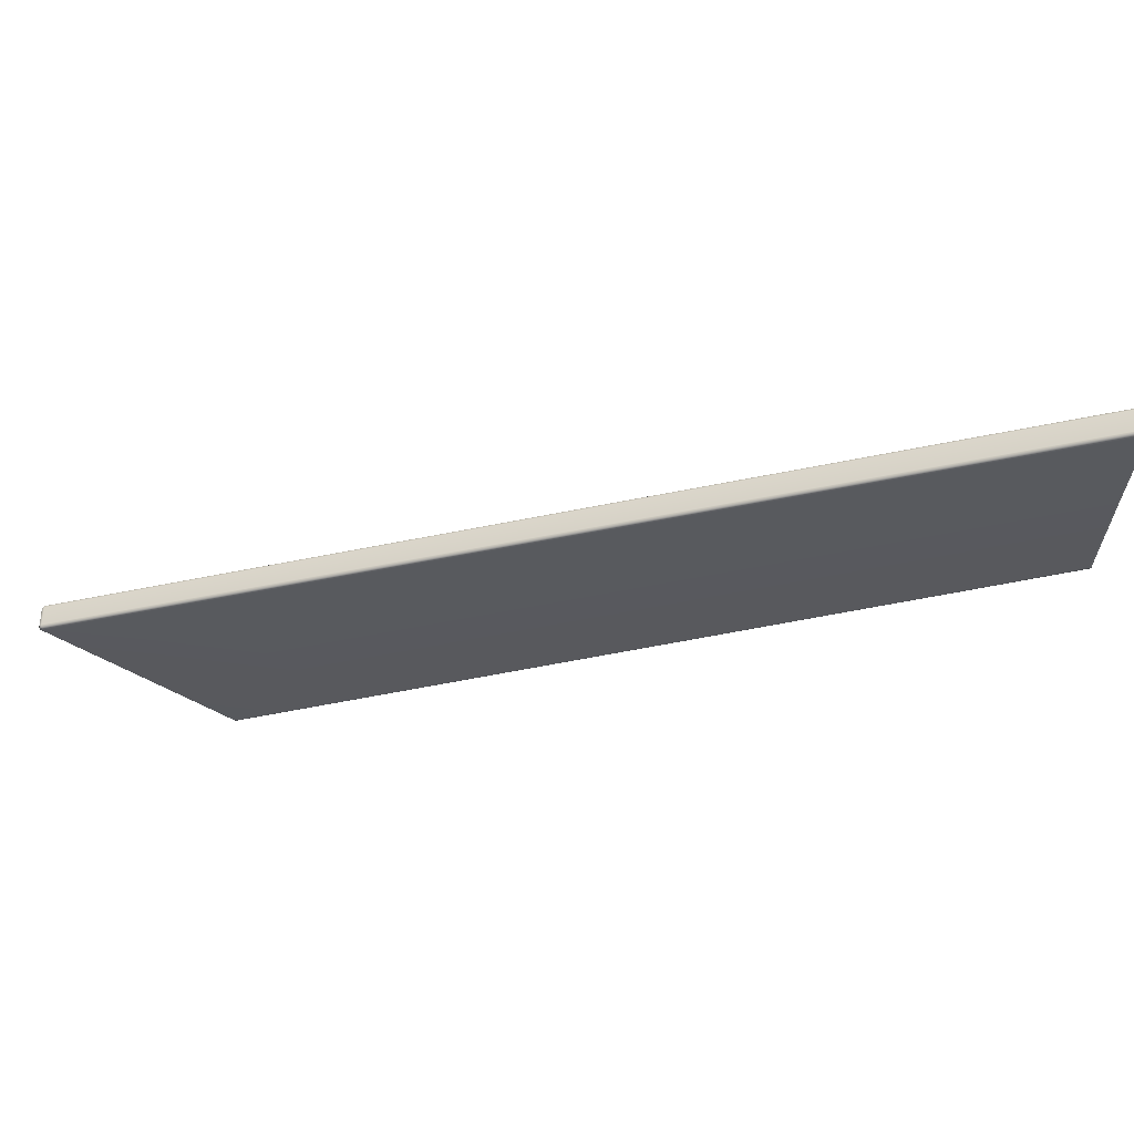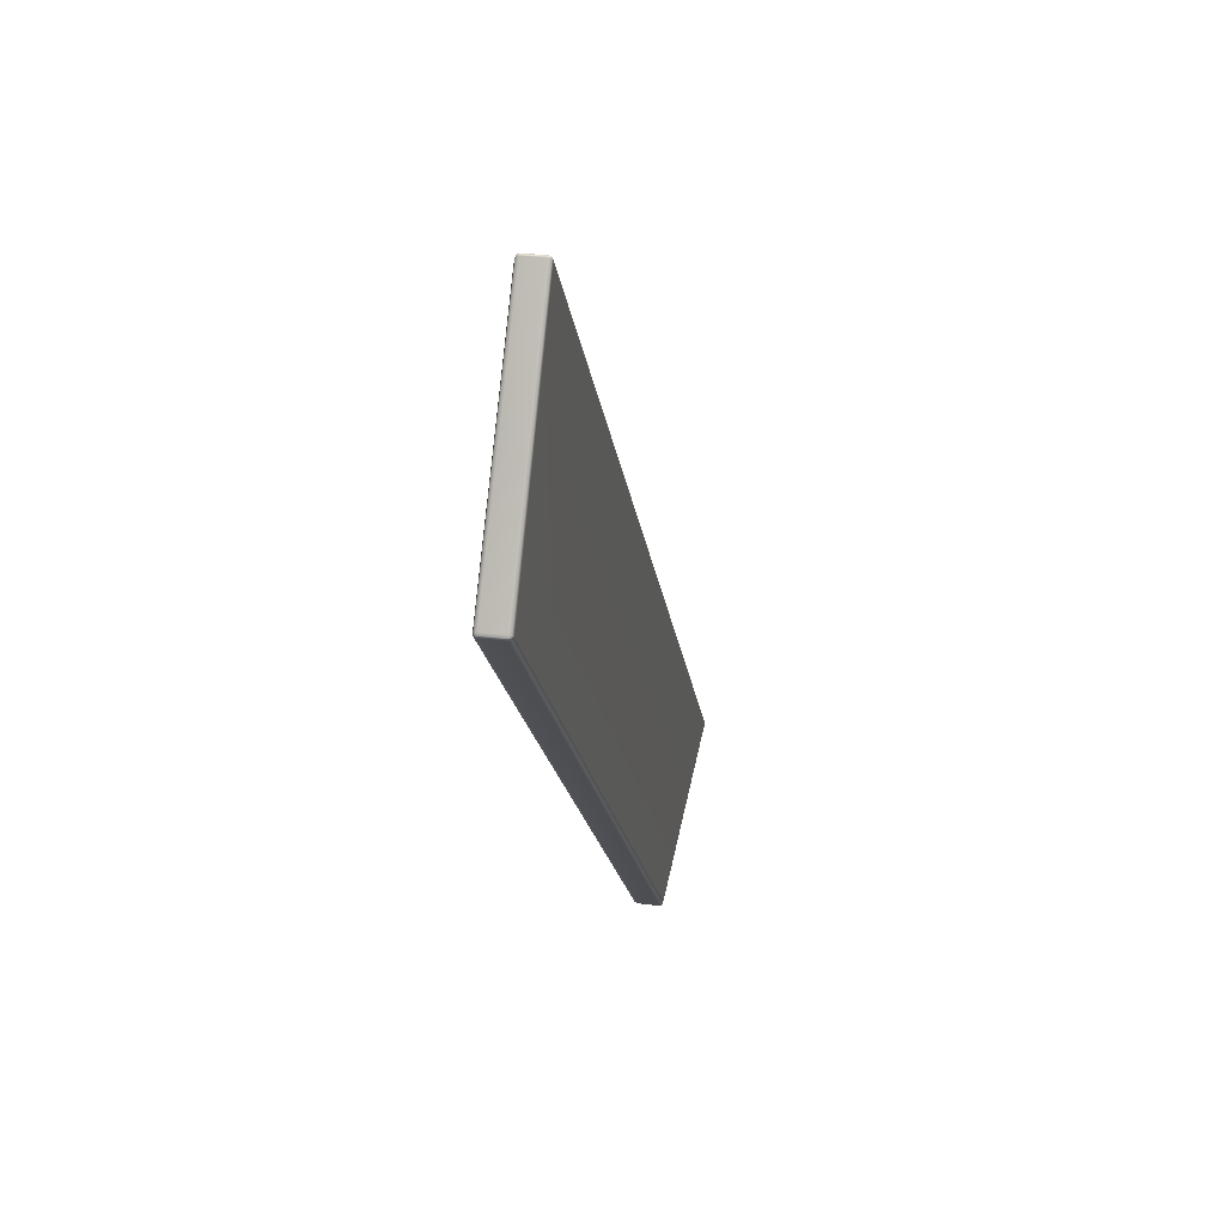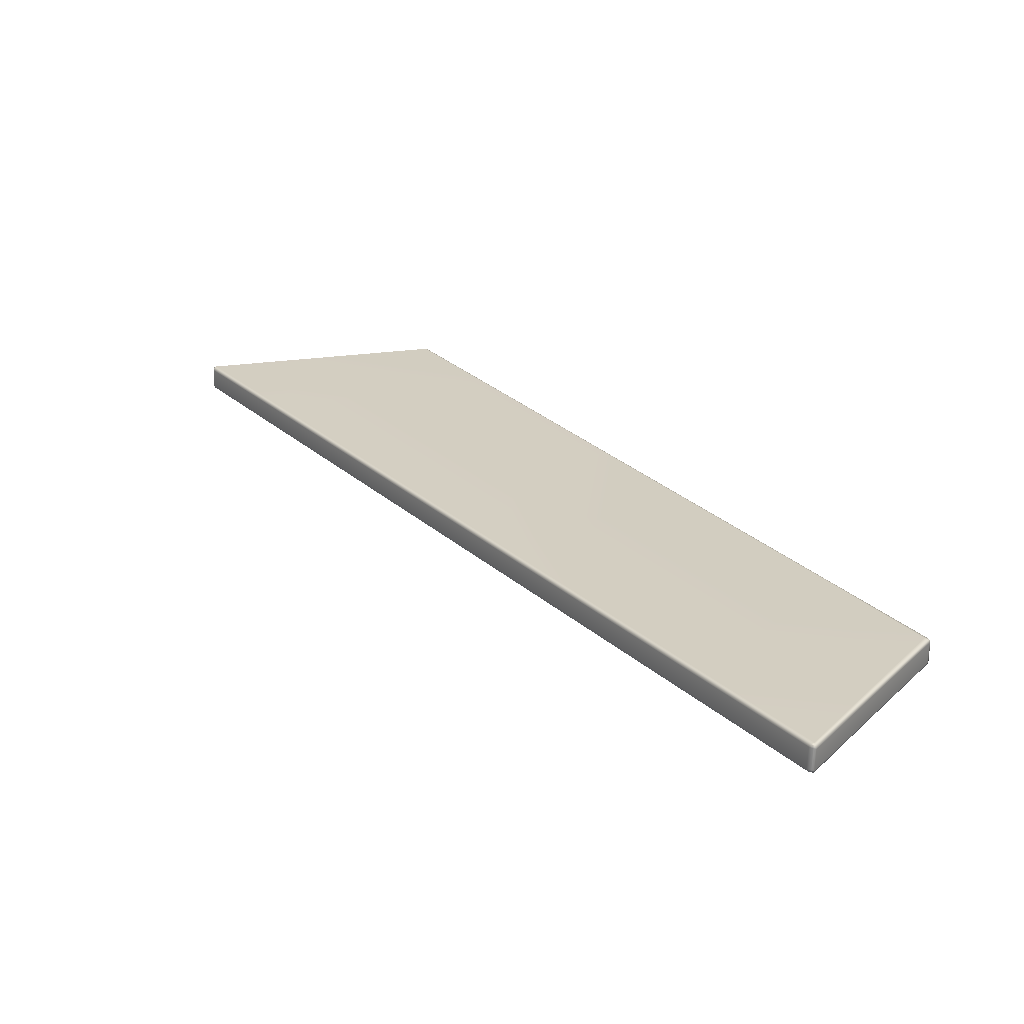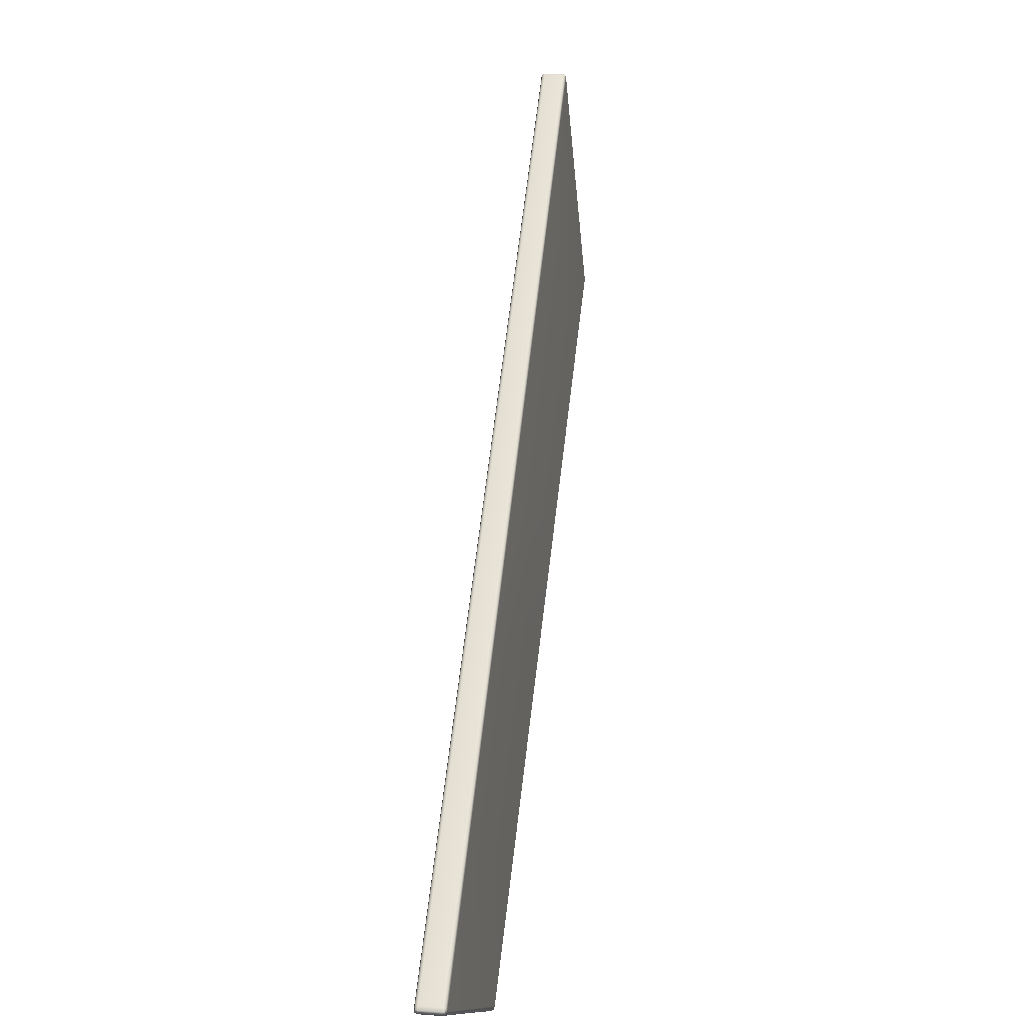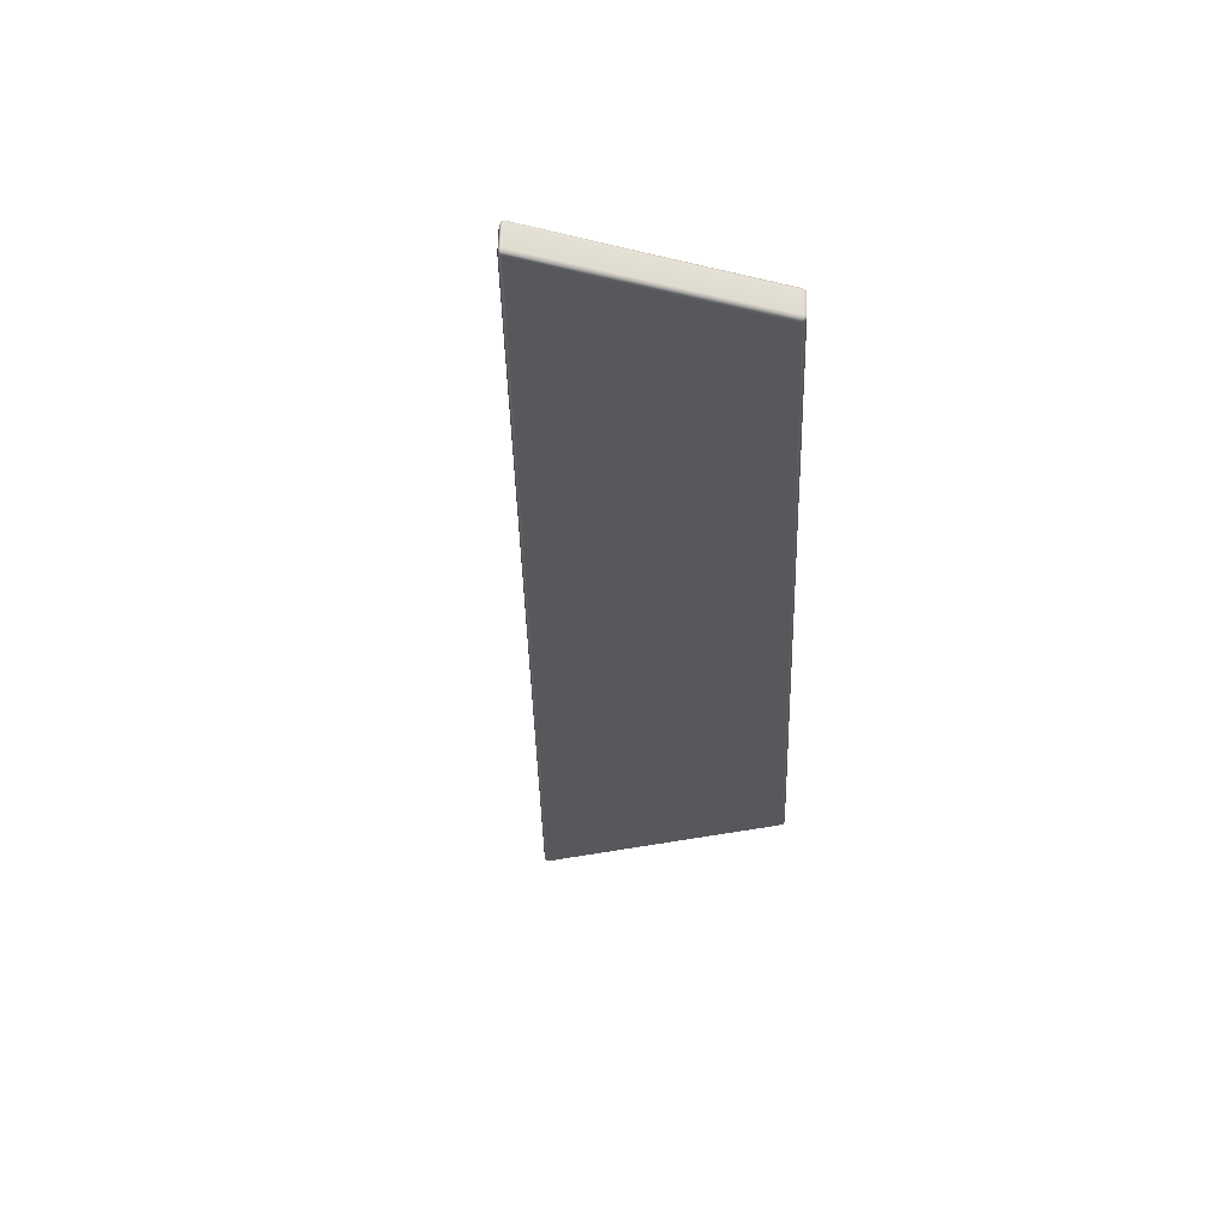
<metadata>
{"format":"obj","ext":"obj","renderer":"f3d","projection":"perspective","resolution":1024,"background":"white","views":[{"elev":-30.2,"azim":72.6,"up":"+Y"},{"elev":34.8,"azim":-77.8,"up":"+Z"},{"elev":25.0,"azim":108.7,"up":"+Y"},{"elev":4.4,"azim":100.5,"up":"+Z"},{"elev":-28.2,"azim":144.0,"up":"+Y"}]}
</metadata>
<code>
g ENV_SY02_HBS_S2_Arch_Platform_B_V
v -145.5 4.922 93.68
v -148.3 4.883 97.13
v -145.6 4.883 93.64
v -148.2 4.924 97.16
v -142.9 4.913 97.06
v -145.9 4.911 100.9
v -145.9 4.872 101
v -148.3 4.885 97.24
v -148.3 4.865 97.2
v -145.9 4.911 100.9
v -143.6 4.858 104.8
v -145.9 4.872 101
v -143.5 4.9 104.7
v -140.4 4.905 100.4
v -142.9 4.913 97.06
v -140.3 4.865 100.5
v -143.4 4.858 104.8
v -143.5 4.841 104.8
v -129.1 4.772 72.64
v -129.1 4.854 72.67
v -129.1 4.872 72.73
v -129.1 4.772 72.7
v -129.1 4.032 72.65
v -131.8 4.775 76.15
v -131.8 4.874 76.2
v -134.6 4.777 79.65
v -134.6 4.876 79.69
v -137.3 4.777 83.14
v -137.3 4.876 83.18
v -137.3 4.036 83.16
v -134.6 4.036 79.67
v -137.3 3.937 83.2
v -134.6 3.937 79.71
v -131.8 4.034 76.17
v -131.8 3.935 76.22
v -129.1 4.032 72.71
v -129.1 3.932 72.75
v -129 3.95 72.69
v -129.1 4.872 72.73
v -129.1 4.854 72.67
v -129 4.872 72.7
v -129 4.913 72.84
v -131.8 4.874 76.2
v -131.8 4.916 76.31
v -125.3 4.924 73.84
v -125.2 4.885 73.75
v -128.2 4.922 77.71
v -129 4.872 72.7
v -129.1 4.854 72.67
v -129.1 4.772 72.64
v -129 4.772 72.66
v -125.2 4.885 73.75
v -129 4.032 72.67
v -129.1 4.032 72.65
v -125.2 4.783 73.71
v -121.4 4.896 74.77
v -129 3.932 72.73
v -129 3.95 72.69
v -125.1 4.043 73.73
v -125.2 3.943 73.77
v -121.3 4.794 74.74
v -121.3 4.054 74.76
v -121.4 3.955 74.79
v -121.3 4.056 74.89
v -121.3 3.974 74.89
v -121.3 4.797 74.87
v -121.4 4.878 74.87
v -121.4 4.896 74.77
v -121.4 4.878 74.87
v -121.4 4.896 74.95
v -121.5 4.935 74.85
v -125.2 4.885 73.75
v -125.3 4.924 73.84
v -124.6 4.931 79.11
v -124.6 4.891 79.21
v -128.2 4.922 77.71
v -121.4 4.896 74.95
v -121.4 4.878 74.87
v -121.3 4.797 74.87
v -121.4 4.797 74.99
v -124.6 4.891 79.21
v -121.4 4.056 75.01
v -121.3 4.056 74.89
v -124.5 4.79 79.25
v -127.7 4.885 83.47
v -121.4 3.957 74.97
v -121.3 3.974 74.89
v -124.5 4.06 79.27
v -124.5 3.961 79.23
v -127.7 4.786 83.5
v -130.8 4.88 87.72
v -127.7 4.067 83.52
v -127.7 3.968 83.49
v -130.8 4.781 87.76
v -134 4.874 91.98
v -130.8 4.074 87.78
v -130.8 3.974 87.75
v -134 4.775 92.01
v -137.1 4.869 96.24
v -133.9 4.078 92.03
v -134 3.979 92
v -137.1 4.77 96.26
v -140.3 4.865 100.5
v -137.1 4.085 96.28
v -137.1 3.985 96.26
v -140.2 4.766 100.5
v -143.4 4.858 104.8
v -140.2 4.091 100.5
v -140.3 3.992 100.5
v -143.4 4.759 104.8
v -143.4 4.096 104.8
v -143.4 3.999 104.8
v -143.5 4.096 104.9
v -143.5 4.016 104.8
v -143.5 4.759 104.8
v -143.5 4.841 104.8
v -121.4 3.957 74.97
v -121.3 3.974 74.89
v -121.4 3.955 74.79
v -121.4 3.915 74.87
v -124.5 3.961 79.23
v -125.2 3.904 73.86
v -125.2 3.943 73.77
v -124.6 3.921 79.14
v -127.7 3.968 83.49
v -129 3.893 72.85
v -129 3.932 72.73
v -128.2 3.908 77.73
v -127.7 3.926 83.4
v -130.8 3.974 87.75
v -129.1 3.932 72.75
v -129 3.95 72.69
v -131.8 3.895 76.33
v -131.8 3.935 76.22
v -131.1 3.91 81.61
v -130.9 3.932 87.67
v -134 3.979 92
v -134.5 3.895 79.81
v -134.6 3.937 79.71
v -134.1 3.915 85.48
v -134 3.939 91.94
v -137.1 3.985 96.26
v -137.2 3.897 83.28
v -137.3 3.937 83.2
v -137 3.919 89.35
v -137.2 3.943 96.2
v -140.3 3.992 100.5
v -140 3.899 86.76
v -140.1 3.939 86.69
v -140 3.924 93.22
v -140.3 3.95 100.5
v -143.4 3.999 104.8
v -142.7 3.902 90.23
v -142.8 3.941 90.17
v -142.9 3.926 97.09
v -145.4 3.902 93.71
v -145.5 3.943 93.66
v -145.8 3.93 101
v -148.2 3.904 97.18
v -148.3 3.946 97.15
v -148.2 3.946 97.26
v -148.3 3.963 97.22
v -145.9 3.972 101
v -143.5 3.957 104.7
v -143.6 3.996 104.8
v -143.5 4.016 104.8
v -148.3 4.883 97.13
v -148.3 4.865 97.2
v -148.4 4.786 97.21
v -148.3 4.783 97.12
v -145.6 4.883 93.64
v -148.3 4.043 97.14
v -148.3 4.045 97.23
v -145.6 4.783 93.63
v -142.8 4.88 90.15
v -142.8 4.781 90.13
v -145.6 4.043 93.65
v -142.8 4.04 90.15
v -148.3 3.946 97.15
v -148.3 3.963 97.22
v -145.5 3.943 93.66
v -142.8 3.941 90.17
v -148.4 4.786 97.21
v -148.3 4.865 97.2
v -148.3 4.885 97.24
v -148.3 4.786 97.27
v -148.3 4.045 97.23
v -145.9 4.772 101.1
v -145.9 4.872 101
v -148.3 4.045 97.29
v -148.2 3.946 97.26
v -148.3 3.963 97.22
v -145.9 3.972 101
v -145.9 4.069 101.1
v -143.6 3.996 104.8
v -143.6 4.759 104.8
v -143.6 4.858 104.8
v -143.6 4.096 104.9
v -143.5 4.759 104.8
v -143.5 4.841 104.8
v -143.5 4.096 104.9
v -143.5 4.016 104.8
v -124.6 4.891 79.21
v -127.7 4.885 83.47
v -127.8 4.924 83.38
v -124.6 4.931 79.11
v -131.1 4.92 81.58
v -128.2 4.922 77.71
v -134.5 4.916 79.78
v -128.2 4.922 77.71
v -131.1 4.92 81.58
v -131.8 4.916 76.31
v -134.6 4.876 79.69
v -131.8 4.874 76.2
v -127.7 4.885 83.47
v -130.8 4.88 87.72
v -130.9 4.92 87.65
v -127.8 4.924 83.38
v -134.1 4.92 85.45
v -131.1 4.92 81.58
v -137.3 4.918 83.26
v -131.1 4.92 81.58
v -134.1 4.92 85.45
v -134.5 4.916 79.78
v -137.3 4.876 83.18
v -134.6 4.876 79.69
v -137.3 4.036 83.16
v -140.1 3.939 86.69
v -137.3 3.937 83.2
v -140.1 4.038 86.66
v -142.8 3.941 90.17
v -137.3 4.777 83.14
v -142.8 4.04 90.15
v -140.1 4.779 86.64
v -137.3 4.876 83.18
v -142.8 4.781 90.13
v -140.1 4.878 86.66
v -142.8 4.88 90.15
v -130.8 4.88 87.72
v -134 4.874 91.98
v -134.1 4.916 91.91
v -130.9 4.92 87.65
v -137 4.918 89.32
v -134.1 4.92 85.45
v -140 4.92 86.73
v -134.1 4.92 85.45
v -137 4.918 89.32
v -137.3 4.918 83.26
v -140.1 4.878 86.66
v -137.3 4.876 83.18
v -134 4.874 91.98
v -137.1 4.869 96.24
v -137.2 4.909 96.18
v -134.1 4.916 91.91
v -140 4.916 93.19
v -137 4.918 89.32
v -142.7 4.922 90.21
v -137 4.918 89.32
v -140 4.916 93.19
v -140 4.92 86.73
v -142.8 4.88 90.15
v -140.1 4.878 86.66
v -137.1 4.869 96.24
v -140.3 4.865 100.5
v -140.4 4.905 100.4
v -137.2 4.909 96.18
v -142.9 4.913 97.06
v -140 4.916 93.19
v -145.5 4.922 93.68
v -140 4.916 93.19
v -142.9 4.913 97.06
v -142.7 4.922 90.21
v -145.6 4.883 93.64
v -142.8 4.88 90.15
g ENV_SY02_HBS_S2_Arch_Platform_B_V_0
f 3 2 1
f 2 4 1
f 5 1 4
f 6 5 4
f 7 6 4
f 8 7 4
f 4 2 8
f 2 9 8
f 12 11 10
f 11 13 10
f 10 13 14
f 15 10 14
f 14 13 16
f 13 17 16
f 13 11 17
f 11 18 17
f 21 20 19
f 22 21 19
f 19 23 22
f 22 24 21
f 24 25 21
f 24 26 25
f 26 27 25
f 26 28 27
f 28 29 27
f 30 28 26
f 31 30 26
f 31 26 24
f 32 30 31
f 33 32 31
f 34 31 24
f 33 31 34
f 34 24 22
f 35 33 34
f 36 34 22
f 35 34 36
f 23 36 22
f 37 35 36
f 36 23 37
f 23 38 37
f 41 40 39
f 42 41 39
f 39 43 42
f 43 44 42
f 42 45 41
f 45 42 44
f 45 46 41
f 47 45 44
f 50 49 48
f 51 50 48
f 48 52 51
f 51 53 50
f 53 54 50
f 52 55 51
f 53 51 55
f 52 56 55
f 53 57 54
f 57 58 54
f 57 53 59
f 59 53 55
f 60 57 59
f 56 61 55
f 59 55 61
f 60 59 62
f 62 59 61
f 63 60 62
f 62 64 63
f 64 62 61
f 64 65 63
f 66 64 61
f 61 56 66
f 56 67 66
f 70 69 68
f 71 70 68
f 71 68 72
f 73 71 72
f 71 74 70
f 74 71 73
f 74 75 70
f 76 74 73
f 79 78 77
f 80 79 77
f 77 81 80
f 80 82 79
f 82 83 79
f 81 84 80
f 82 80 84
f 81 85 84
f 82 86 83
f 86 87 83
f 82 88 86
f 88 82 84
f 88 89 86
f 85 90 84
f 88 84 90
f 85 91 90
f 88 92 89
f 92 88 90
f 92 93 89
f 91 94 90
f 92 90 94
f 91 95 94
f 92 96 93
f 96 92 94
f 96 97 93
f 95 98 94
f 96 94 98
f 95 99 98
f 96 100 97
f 100 96 98
f 100 101 97
f 99 102 98
f 100 98 102
f 99 103 102
f 100 104 101
f 104 100 102
f 104 105 101
f 103 106 102
f 104 102 106
f 103 107 106
f 104 108 105
f 108 104 106
f 108 109 105
f 107 110 106
f 108 106 110
f 108 111 109
f 111 108 110
f 111 112 109
f 111 113 112
f 113 111 110
f 113 114 112
f 115 113 110
f 110 107 115
f 107 116 115
f 119 118 117
f 120 119 117
f 117 121 120
f 120 122 119
f 122 123 119
f 121 124 120
f 122 120 124
f 121 125 124
f 122 126 123
f 126 127 123
f 128 122 124
f 122 128 126
f 125 129 124
f 128 124 129
f 125 130 129
f 126 131 127
f 131 132 127
f 126 133 131
f 128 133 126
f 133 134 131
f 135 128 129
f 128 135 133
f 130 136 129
f 135 129 136
f 130 137 136
f 133 138 134
f 135 138 133
f 138 139 134
f 140 135 136
f 135 140 138
f 137 141 136
f 140 136 141
f 137 142 141
f 138 143 139
f 140 143 138
f 143 144 139
f 145 140 141
f 140 145 143
f 142 146 141
f 145 141 146
f 142 147 146
f 143 148 144
f 145 148 143
f 148 149 144
f 150 145 146
f 145 150 148
f 147 151 146
f 150 146 151
f 147 152 151
f 148 153 149
f 150 153 148
f 153 154 149
f 150 155 153
f 155 150 151
f 153 156 154
f 155 156 153
f 156 157 154
f 155 151 158
f 155 158 156
f 156 159 157
f 158 159 156
f 159 160 157
f 159 161 160
f 161 159 158
f 161 162 160
f 163 161 158
f 151 164 158
f 163 158 164
f 152 164 151
f 165 163 164
f 164 152 165
f 152 166 165
f 169 168 167
f 170 169 167
f 170 167 171
f 170 172 169
f 172 173 169
f 174 170 171
f 172 170 174
f 174 171 175
f 176 174 175
f 177 174 176
f 177 172 174
f 178 177 176
f 172 179 173
f 179 172 177
f 179 180 173
f 181 179 177
f 181 177 178
f 182 181 178
f 185 184 183
f 186 185 183
f 183 187 186
f 186 188 185
f 188 189 185
f 187 190 186
f 188 186 190
f 190 187 191
f 187 192 191
f 190 191 193
f 194 190 193
f 194 188 190
f 194 193 195
f 188 196 189
f 196 197 189
f 194 198 188
f 198 194 195
f 198 196 188
f 196 199 197
f 196 198 199
f 199 200 197
f 198 201 199
f 198 195 201
f 195 202 201
f 205 204 203
f 206 205 203
f 207 205 206
f 208 207 206
f 211 210 209
f 210 212 209
f 213 209 212
f 214 213 212
f 217 216 215
f 218 217 215
f 219 217 218
f 220 219 218
f 223 222 221
f 222 224 221
f 225 221 224
f 226 225 224
f 229 228 227
f 228 230 227
f 228 231 230
f 227 230 232
f 231 233 230
f 230 234 232
f 230 233 234
f 232 234 235
f 233 236 234
f 234 237 235
f 234 236 237
f 236 238 237
f 241 240 239
f 242 241 239
f 243 241 242
f 244 243 242
f 247 246 245
f 246 248 245
f 249 245 248
f 250 249 248
f 253 252 251
f 254 253 251
f 255 253 254
f 256 255 254
f 259 258 257
f 258 260 257
f 261 257 260
f 262 261 260
f 265 264 263
f 266 265 263
f 267 265 266
f 268 267 266
f 271 270 269
f 270 272 269
f 273 269 272
f 274 273 272

</code>
